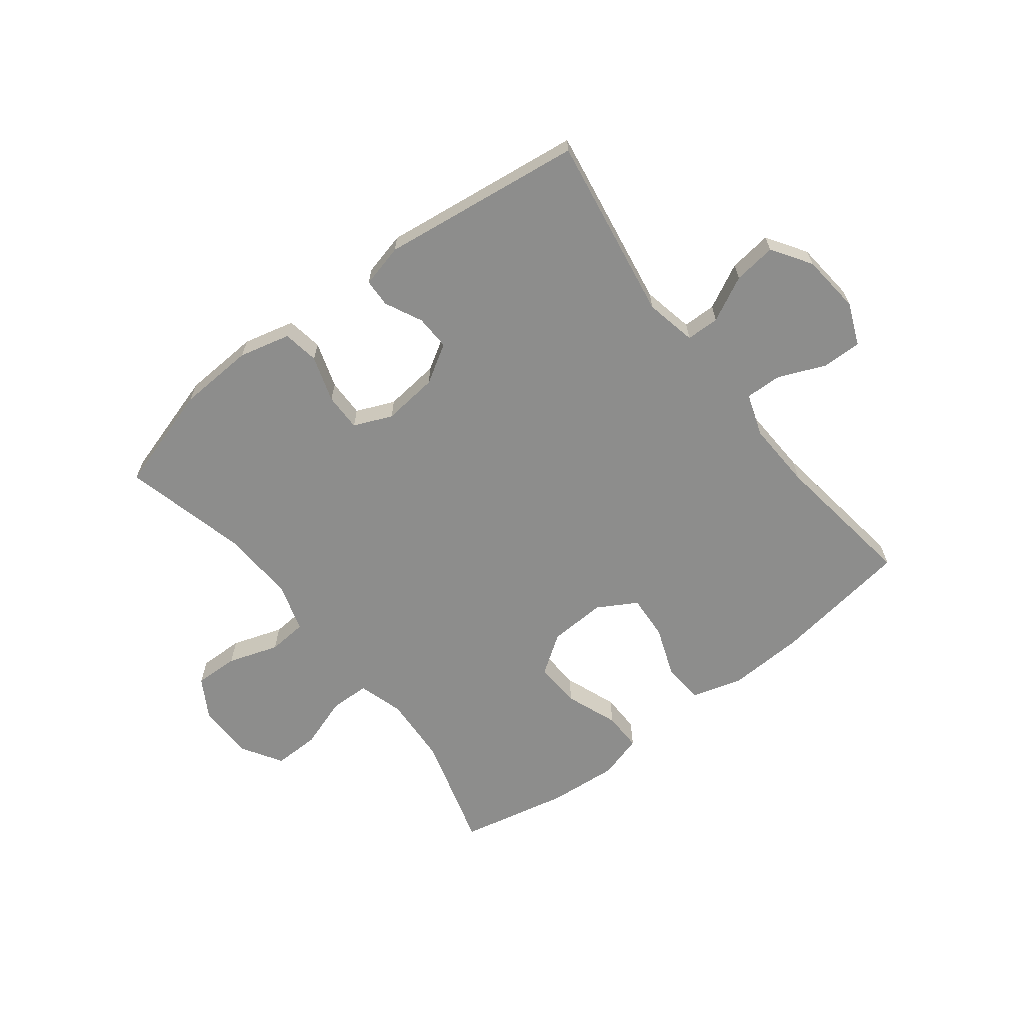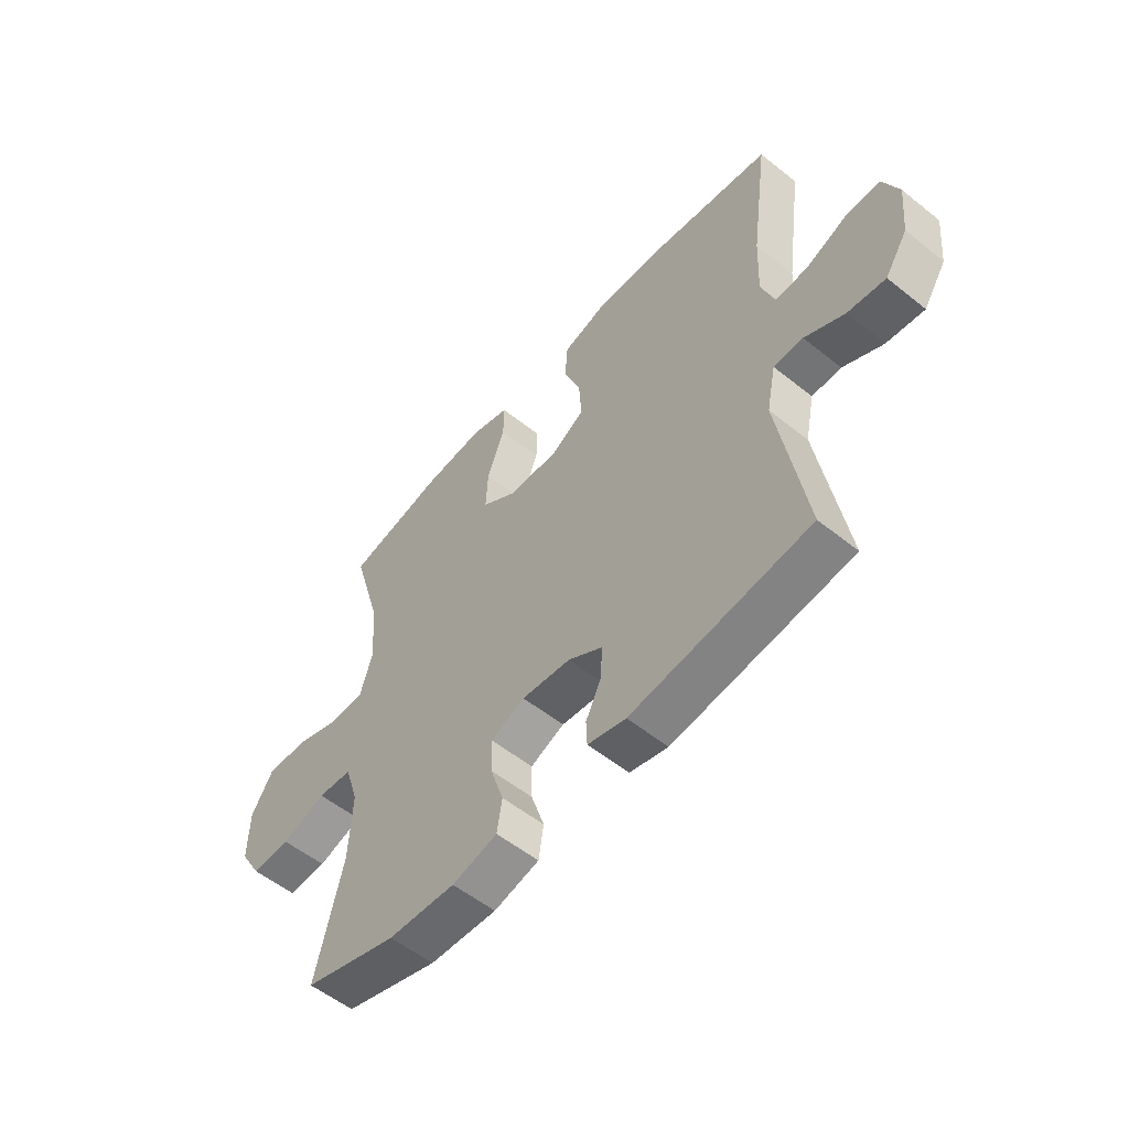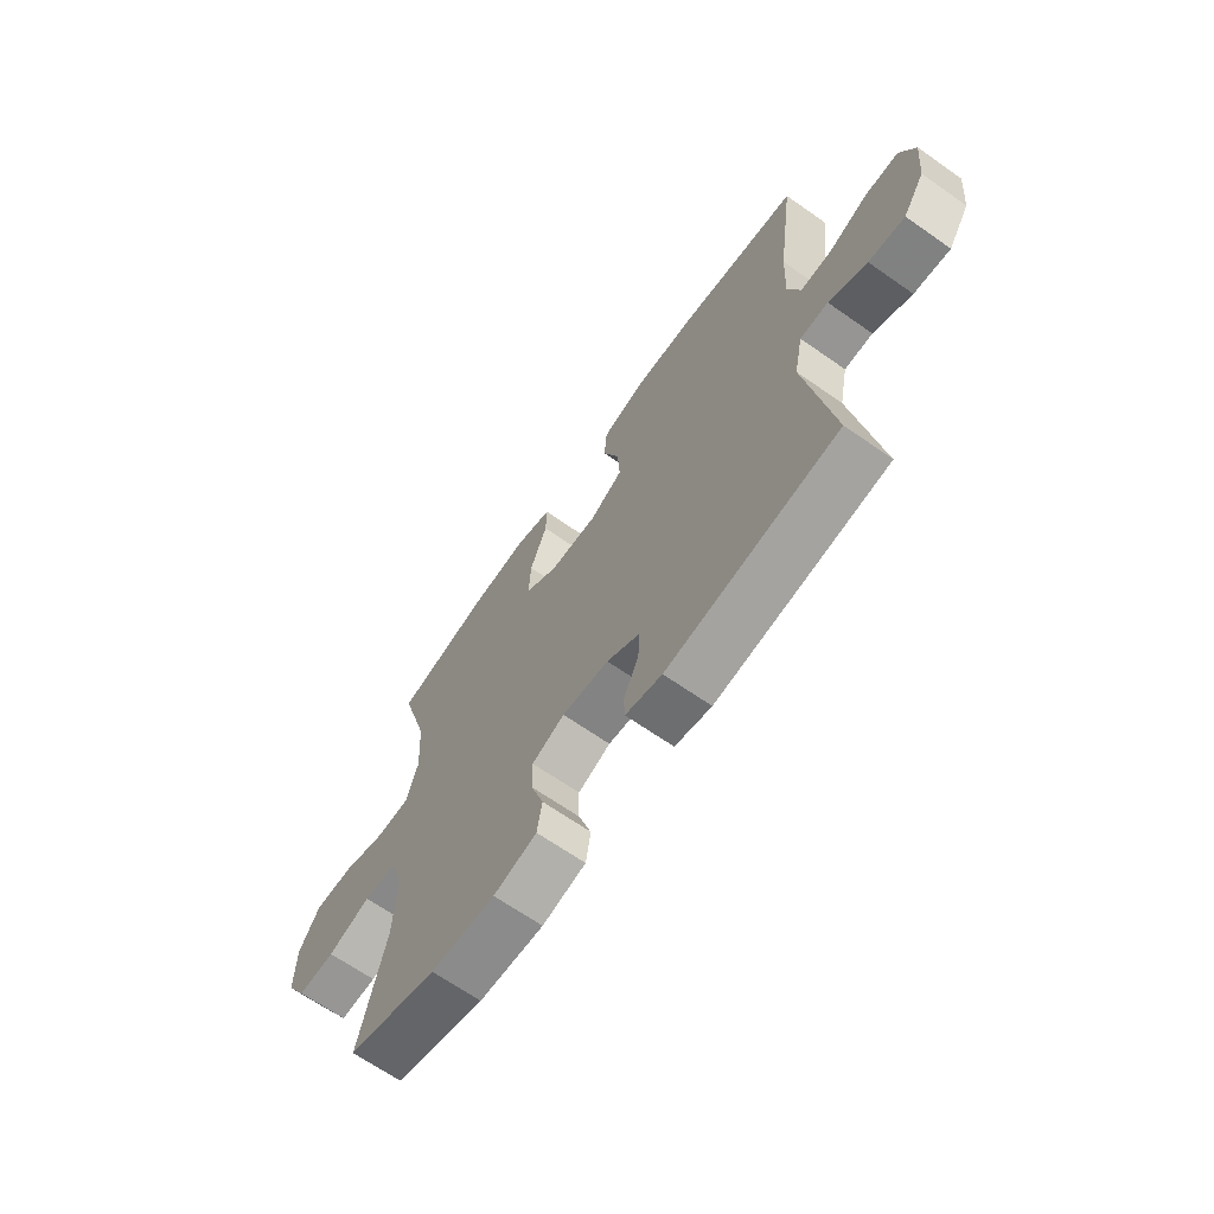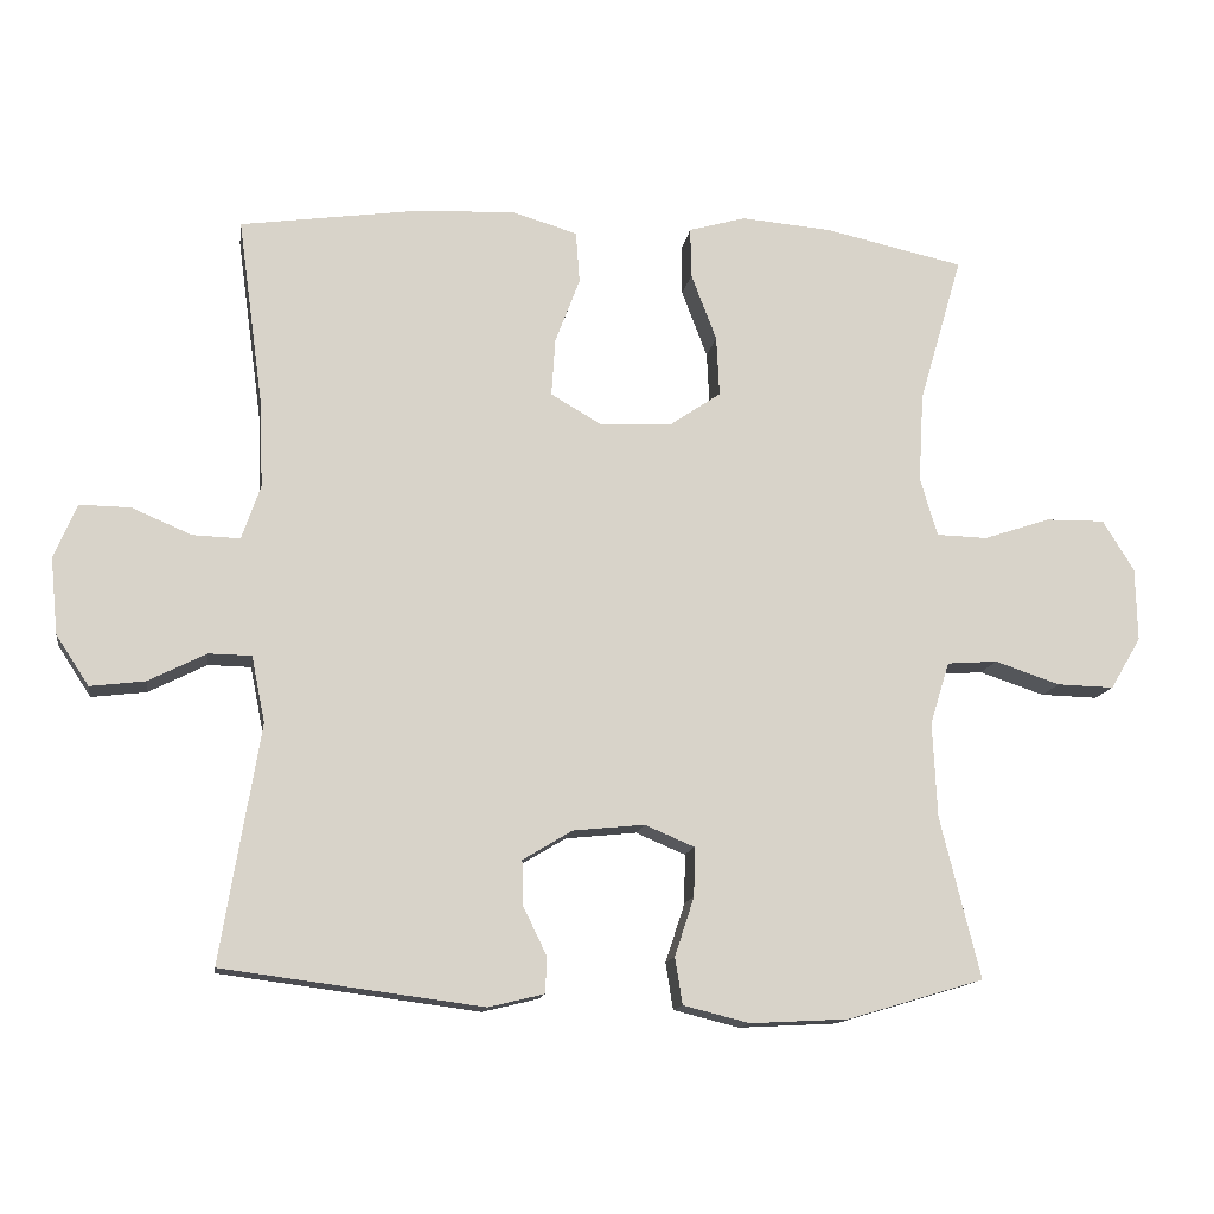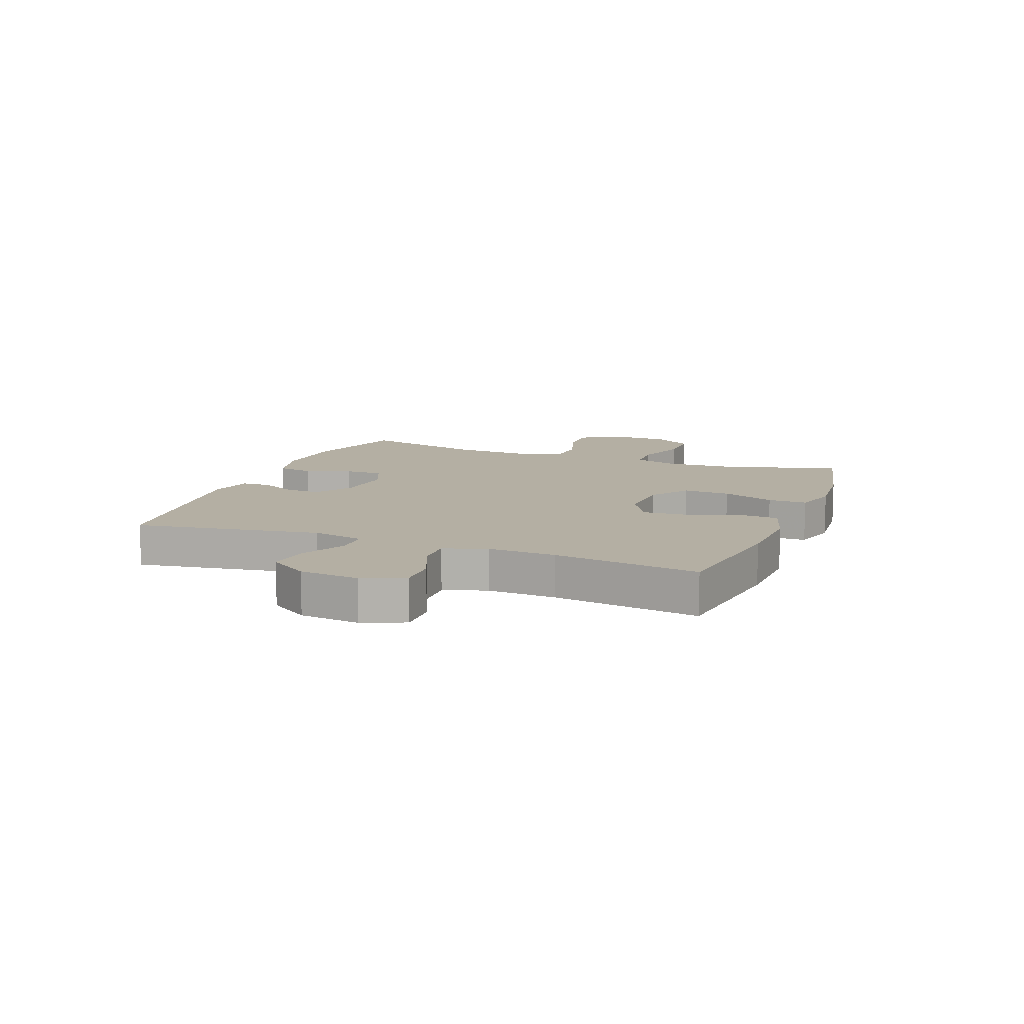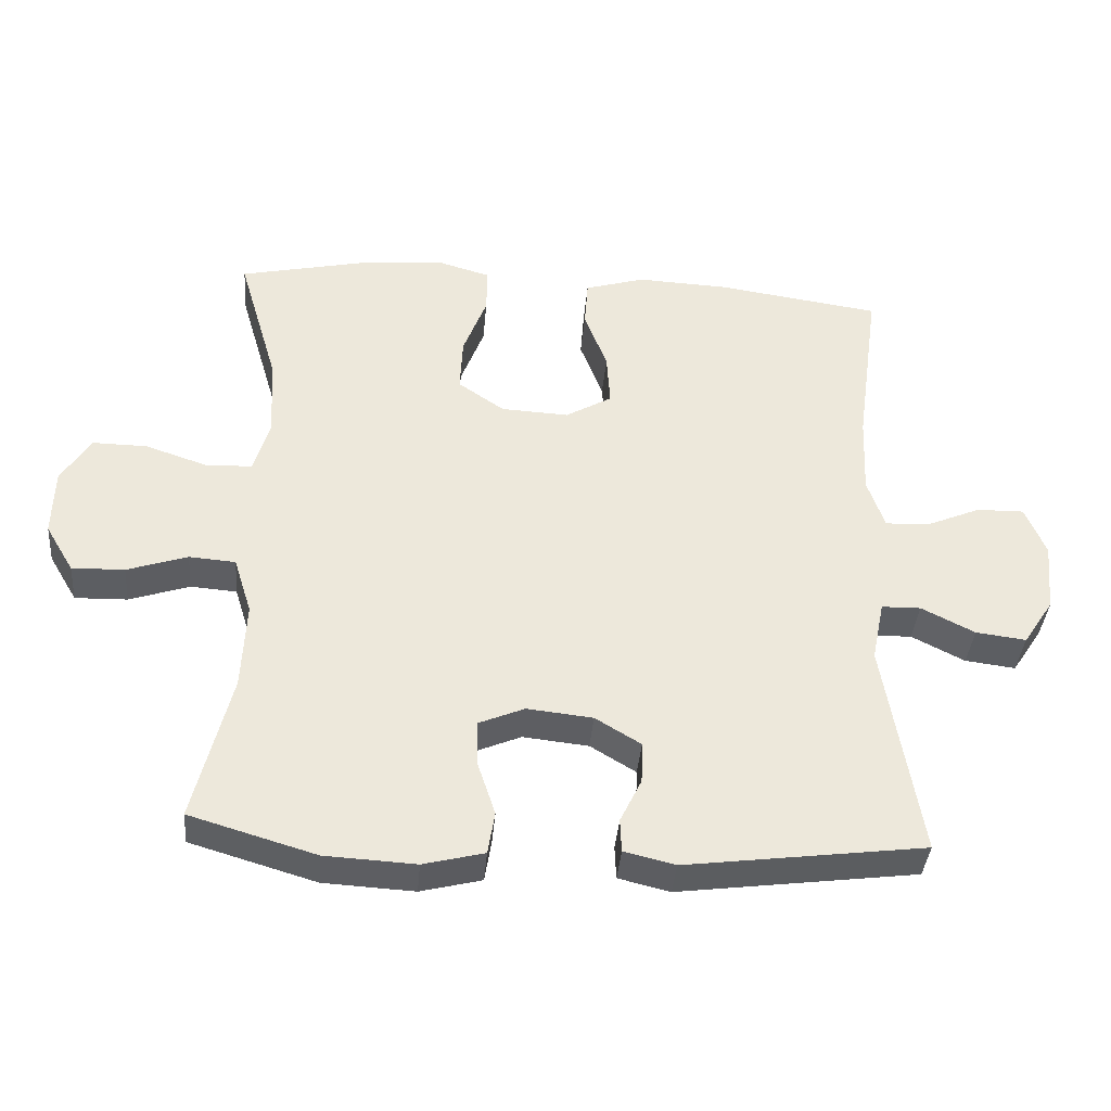
<metadata>
{"format":"obj","ext":"obj","renderer":"f3d","projection":"perspective","resolution":1024,"background":"white","views":[{"elev":-64.5,"azim":-142.2,"up":"+Y"},{"elev":-55.2,"azim":-130.2,"up":"+Z"},{"elev":-66.6,"azim":-125.1,"up":"+Z"},{"elev":-13.7,"azim":-8.7,"up":"+Z"},{"elev":11.2,"azim":-68.9,"up":"+Y"},{"elev":-38.3,"azim":175.2,"up":"+Z"}]}
</metadata>
<code>
v 0.5 0.07 0.5
v 0.442 0.07 0.302
v 0.435 0.07 0.183
v 0.458 0.07 0.105
v 0.526 0.07 0.103
v 0.615 0.07 0.133
v 0.694 0.07 0.134
v 0.736 0.07 0.066
v 0.738 0.07 -0.032
v 0.697 0.07 -0.101
v 0.621 0.07 -0.099
v 0.534 0.07 -0.07
v 0.467 0.07 -0.075
v 0.441 0.07 -0.158
v 0.447 0.07 -0.285
v 0.5 0.07 -0.5
v 0.318 0.07 -0.554
v 0.187 0.07 -0.561
v 0.099 0.07 -0.539
v 0.089 0.07 -0.477
v 0.115 0.07 -0.398
v 0.116 0.07 -0.333
v 0.05 0.07 -0.305
v -0.045 0.07 -0.315
v -0.111 0.07 -0.355
v -0.109 0.07 -0.415
v -0.078 0.07 -0.479
v -0.08 0.07 -0.527
v -0.154 0.07 -0.545
v -0.5 0.07 -0.5
v -0.448 0.07 -0.184
v -0.466 0.07 -0.096
v -0.523 0.07 -0.095
v -0.6 0.07 -0.134
v -0.673 0.07 -0.143
v -0.717 0.07 -0.076
v -0.727 0.07 0.026
v -0.697 0.07 0.098
v -0.629 0.07 0.097
v -0.549 0.07 0.063
v -0.486 0.07 0.061
v -0.461 0.07 0.134
v -0.466 0.07 0.251
v -0.5 0.07 0.5
v -0.263 0.07 0.534
v -0.13 0.07 0.54
v -0.043 0.07 0.514
v -0.038 0.07 0.445
v -0.071 0.07 0.357
v -0.076 0.07 0.28
v -0.009 0.07 0.241
v 0.089 0.07 0.246
v 0.156 0.07 0.292
v 0.152 0.07 0.372
v 0.118 0.07 0.462
v 0.117 0.07 0.529
v 0.193 0.07 0.551
v 0.313 0.07 0.541
v 0.5 0 0.5
v 0.442 0 0.302
v 0.435 0 0.183
v 0.458 0 0.105
v 0.526 0 0.103
v 0.615 0 0.133
v 0.694 0 0.134
v 0.736 0 0.066
v 0.738 0 -0.032
v 0.697 0 -0.101
v 0.621 0 -0.099
v 0.534 0 -0.07
v 0.467 0 -0.075
v 0.441 0 -0.158
v 0.447 0 -0.285
v 0.5 0 -0.5
v 0.318 0 -0.554
v 0.187 0 -0.561
v 0.099 0 -0.539
v 0.089 0 -0.477
v 0.115 0 -0.398
v 0.116 0 -0.333
v 0.05 0 -0.305
v -0.045 0 -0.315
v -0.111 0 -0.355
v -0.109 0 -0.415
v -0.078 0 -0.479
v -0.08 0 -0.527
v -0.154 0 -0.545
v -0.5 0 -0.5
v -0.448 0 -0.184
v -0.466 0 -0.096
v -0.523 0 -0.095
v -0.6 0 -0.134
v -0.673 0 -0.143
v -0.717 0 -0.076
v -0.727 0 0.026
v -0.697 0 0.098
v -0.629 0 0.097
v -0.549 0 0.063
v -0.486 0 0.061
v -0.461 0 0.134
v -0.466 0 0.251
v -0.5 0 0.5
v -0.263 0 0.534
v -0.13 0 0.54
v -0.043 0 0.514
v -0.038 0 0.445
v -0.071 0 0.357
v -0.076 0 0.28
v -0.009 0 0.241
v 0.089 0 0.246
v 0.156 0 0.292
v 0.152 0 0.372
v 0.118 0 0.462
v 0.117 0 0.529
v 0.193 0 0.551
v 0.313 0 0.541
f 57 58 1 2
f 54 55 56 57
f 53 54 57 2
f 52 53 2 3
f 51 52 3 4
f 46 47 48 49
f 46 49 50
f 43 44 45 46
f 42 43 46 50
f 41 42 50 51
f 37 38 39 40
f 37 40 41
f 36 37 41
f 33 34 35 36
f 32 33 36 41
f 31 32 41 51
f 26 27 28 29
f 25 26 29 30
f 24 25 30 31
f 18 19 20 21
f 18 21 22
f 15 16 17 18
f 14 15 18 22
f 13 14 22 23
f 9 10 11 12
f 9 12 13
f 8 9 13
f 5 6 7 8
f 4 5 8 13
f 23 24 31 51
f 4 13 23 51
f 60 59 116 115
f 115 114 113 112
f 60 115 112 111
f 61 60 111 110
f 62 61 110 109
f 107 106 105 104
f 108 107 104
f 104 103 102 101
f 108 104 101 100
f 109 108 100 99
f 98 97 96 95
f 99 98 95
f 99 95 94
f 94 93 92 91
f 99 94 91 90
f 109 99 90 89
f 87 86 85 84
f 88 87 84 83
f 89 88 83 82
f 79 78 77 76
f 80 79 76
f 76 75 74 73
f 80 76 73 72
f 81 80 72 71
f 70 69 68 67
f 71 70 67
f 71 67 66
f 66 65 64 63
f 71 66 63 62
f 109 89 82 81
f 109 81 71 62
f 1 59 60 2
f 2 60 61 3
f 3 61 62 4
f 4 62 63 5
f 5 63 64 6
f 6 64 65 7
f 7 65 66 8
f 8 66 67 9
f 9 67 68 10
f 10 68 69 11
f 11 69 70 12
f 12 70 71 13
f 13 71 72 14
f 14 72 73 15
f 15 73 74 16
f 16 74 75 17
f 17 75 76 18
f 18 76 77 19
f 19 77 78 20
f 20 78 79 21
f 21 79 80 22
f 22 80 81 23
f 23 81 82 24
f 24 82 83 25
f 25 83 84 26
f 26 84 85 27
f 27 85 86 28
f 28 86 87 29
f 29 87 88 30
f 30 88 89 31
f 31 89 90 32
f 32 90 91 33
f 33 91 92 34
f 34 92 93 35
f 35 93 94 36
f 36 94 95 37
f 37 95 96 38
f 38 96 97 39
f 39 97 98 40
f 40 98 99 41
f 41 99 100 42
f 42 100 101 43
f 43 101 102 44
f 44 102 103 45
f 45 103 104 46
f 46 104 105 47
f 47 105 106 48
f 48 106 107 49
f 49 107 108 50
f 50 108 109 51
f 51 109 110 52
f 52 110 111 53
f 53 111 112 54
f 54 112 113 55
f 55 113 114 56
f 56 114 115 57
f 57 115 116 58
f 58 116 59 1

</code>
